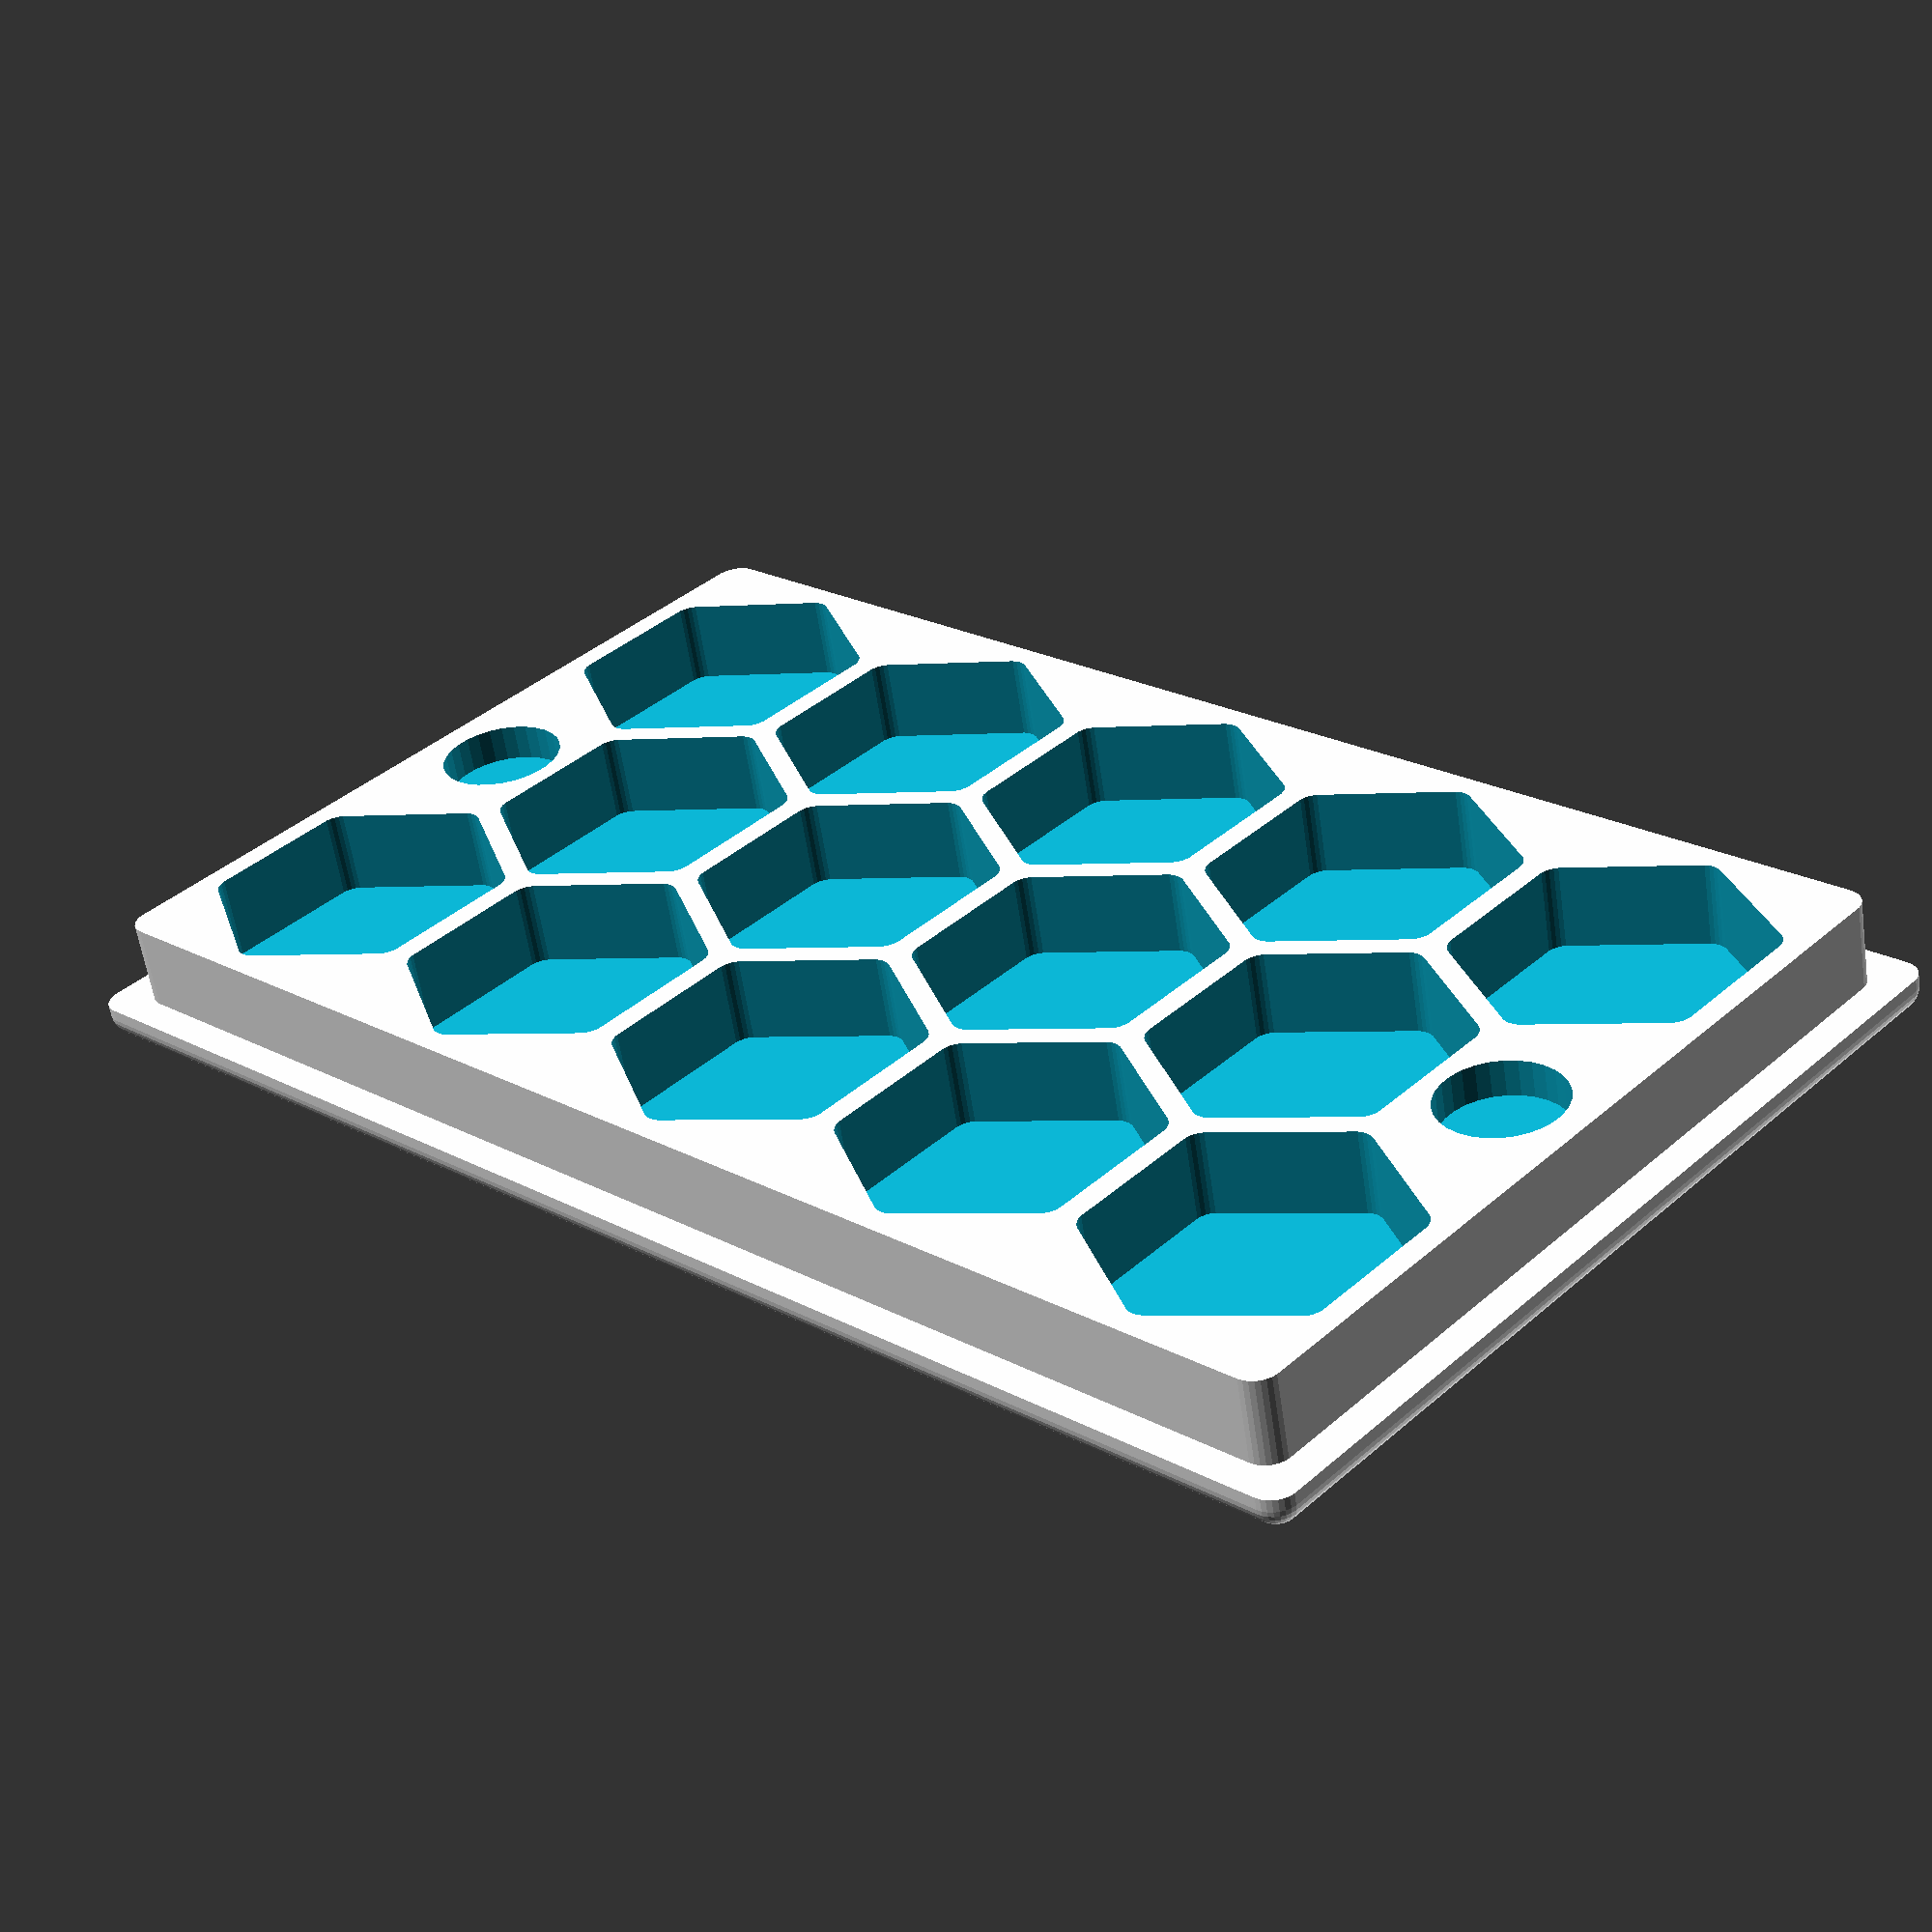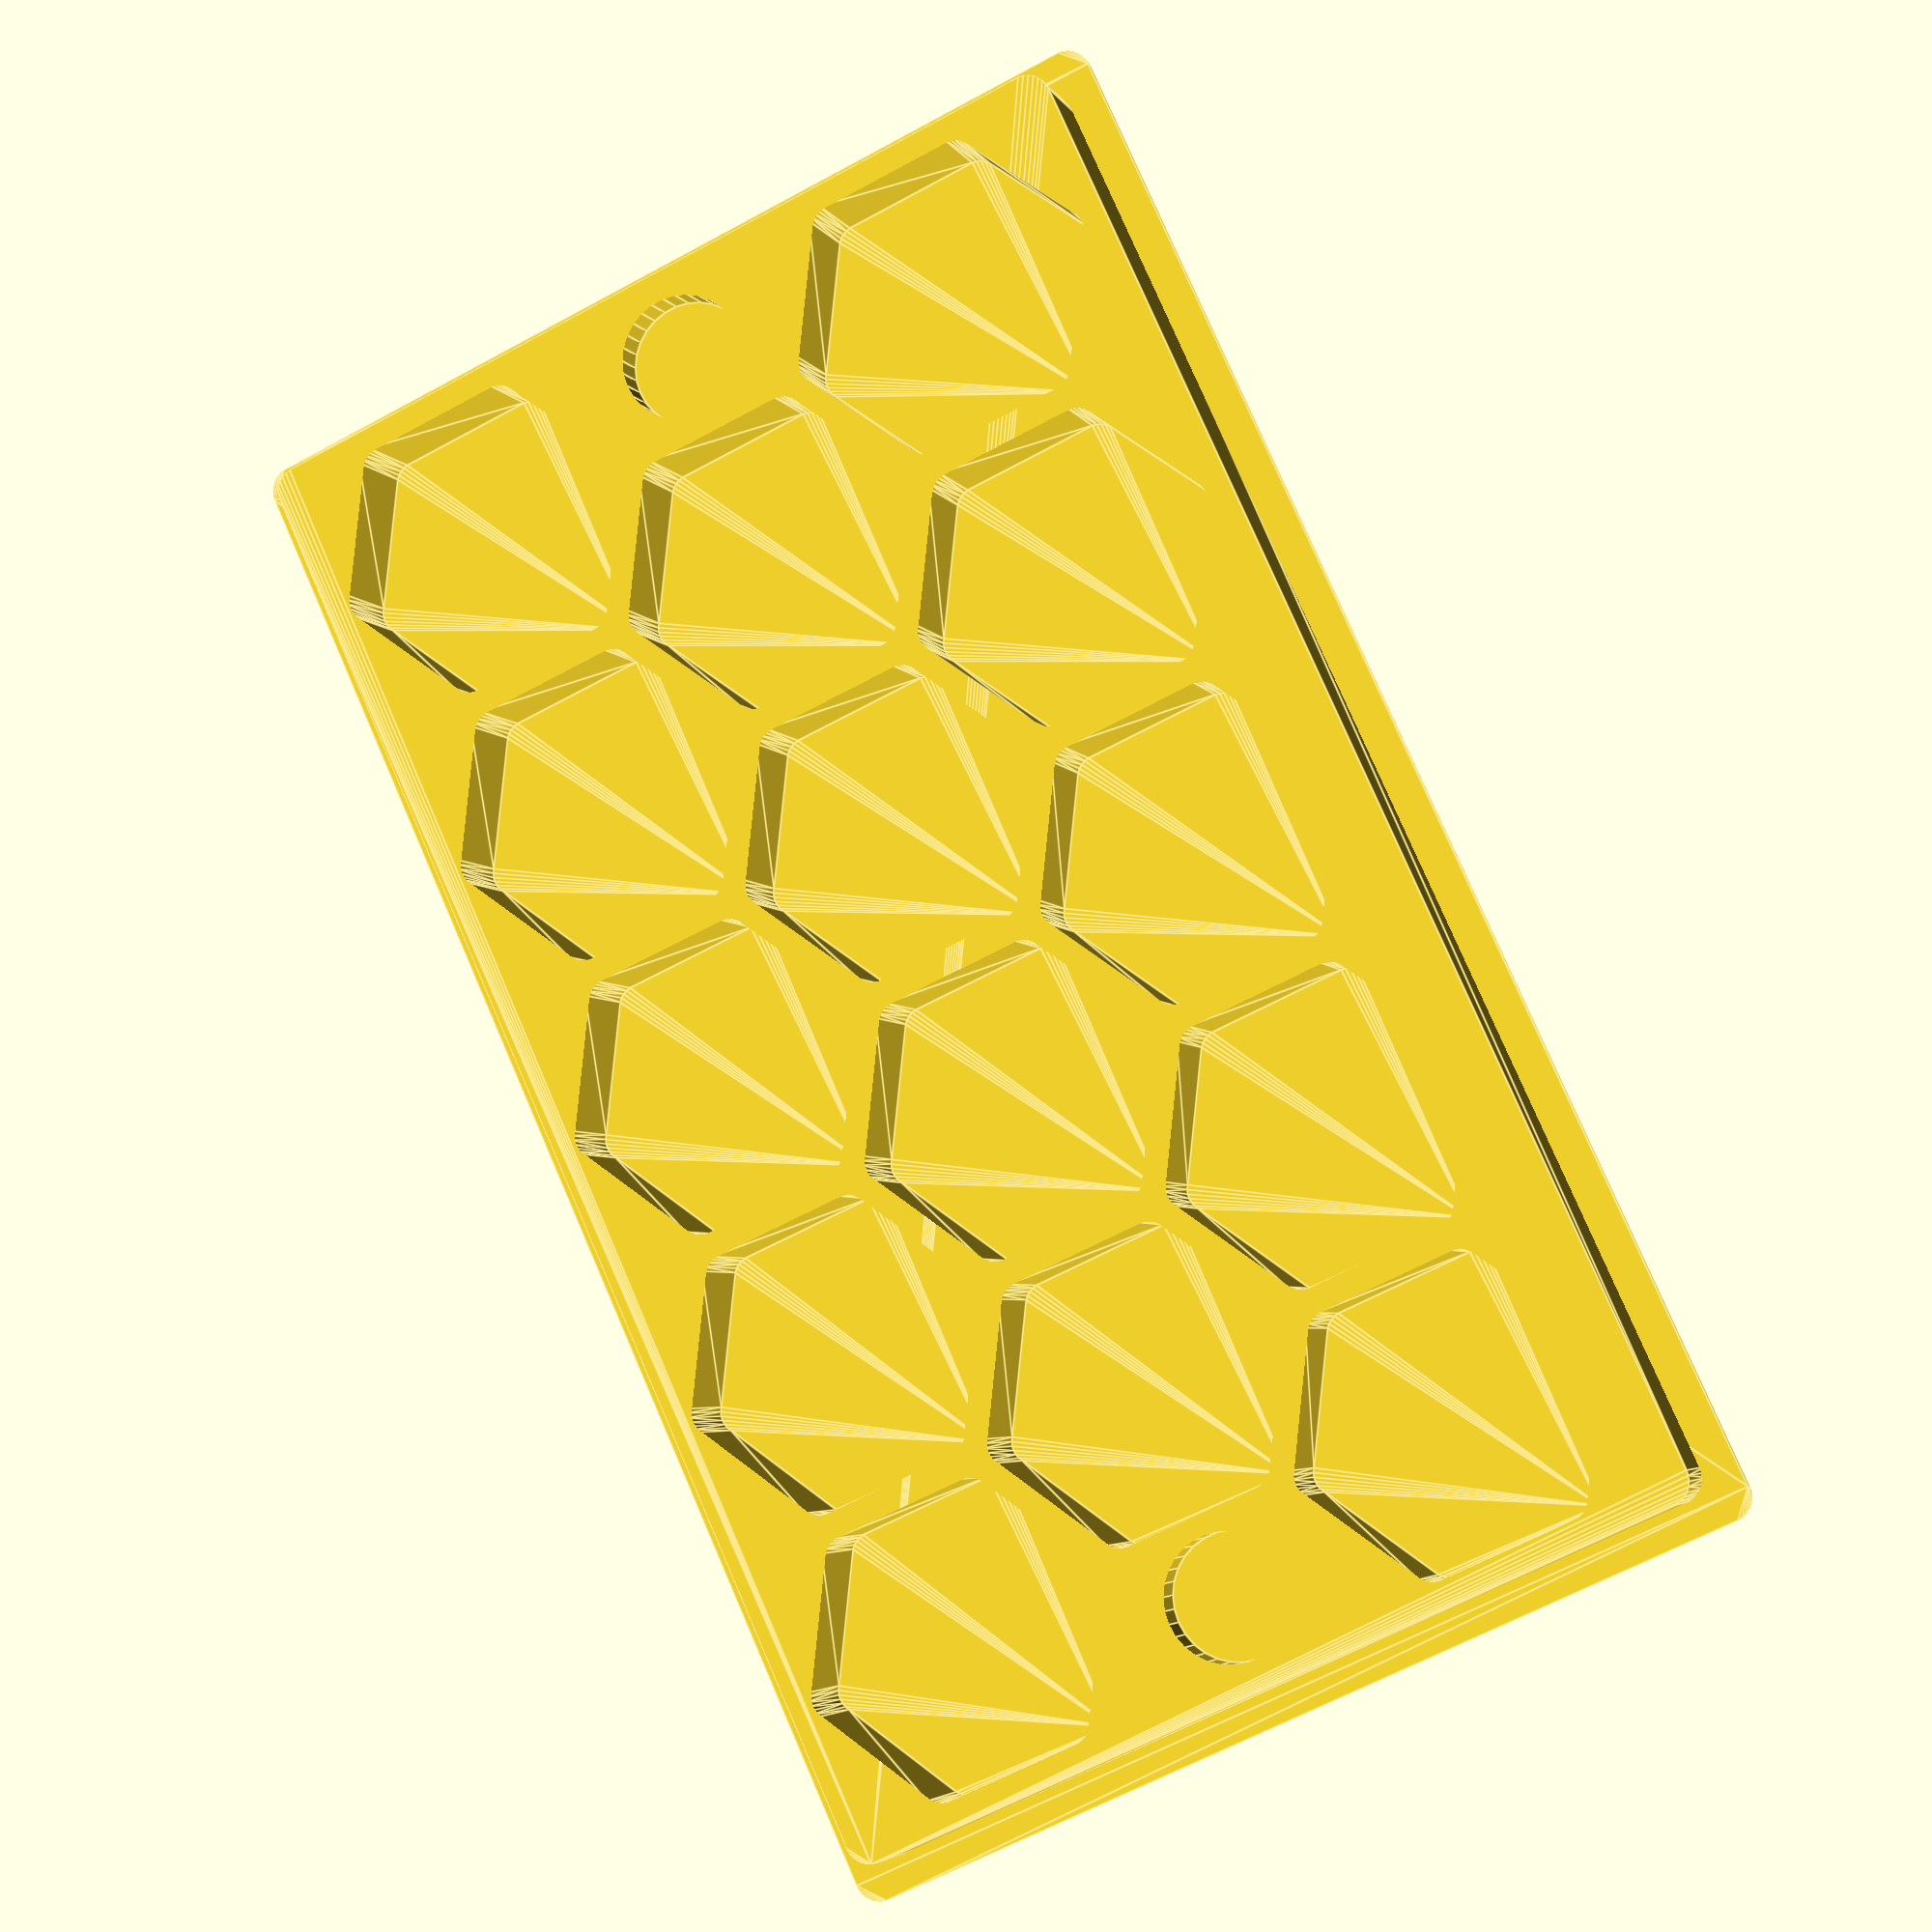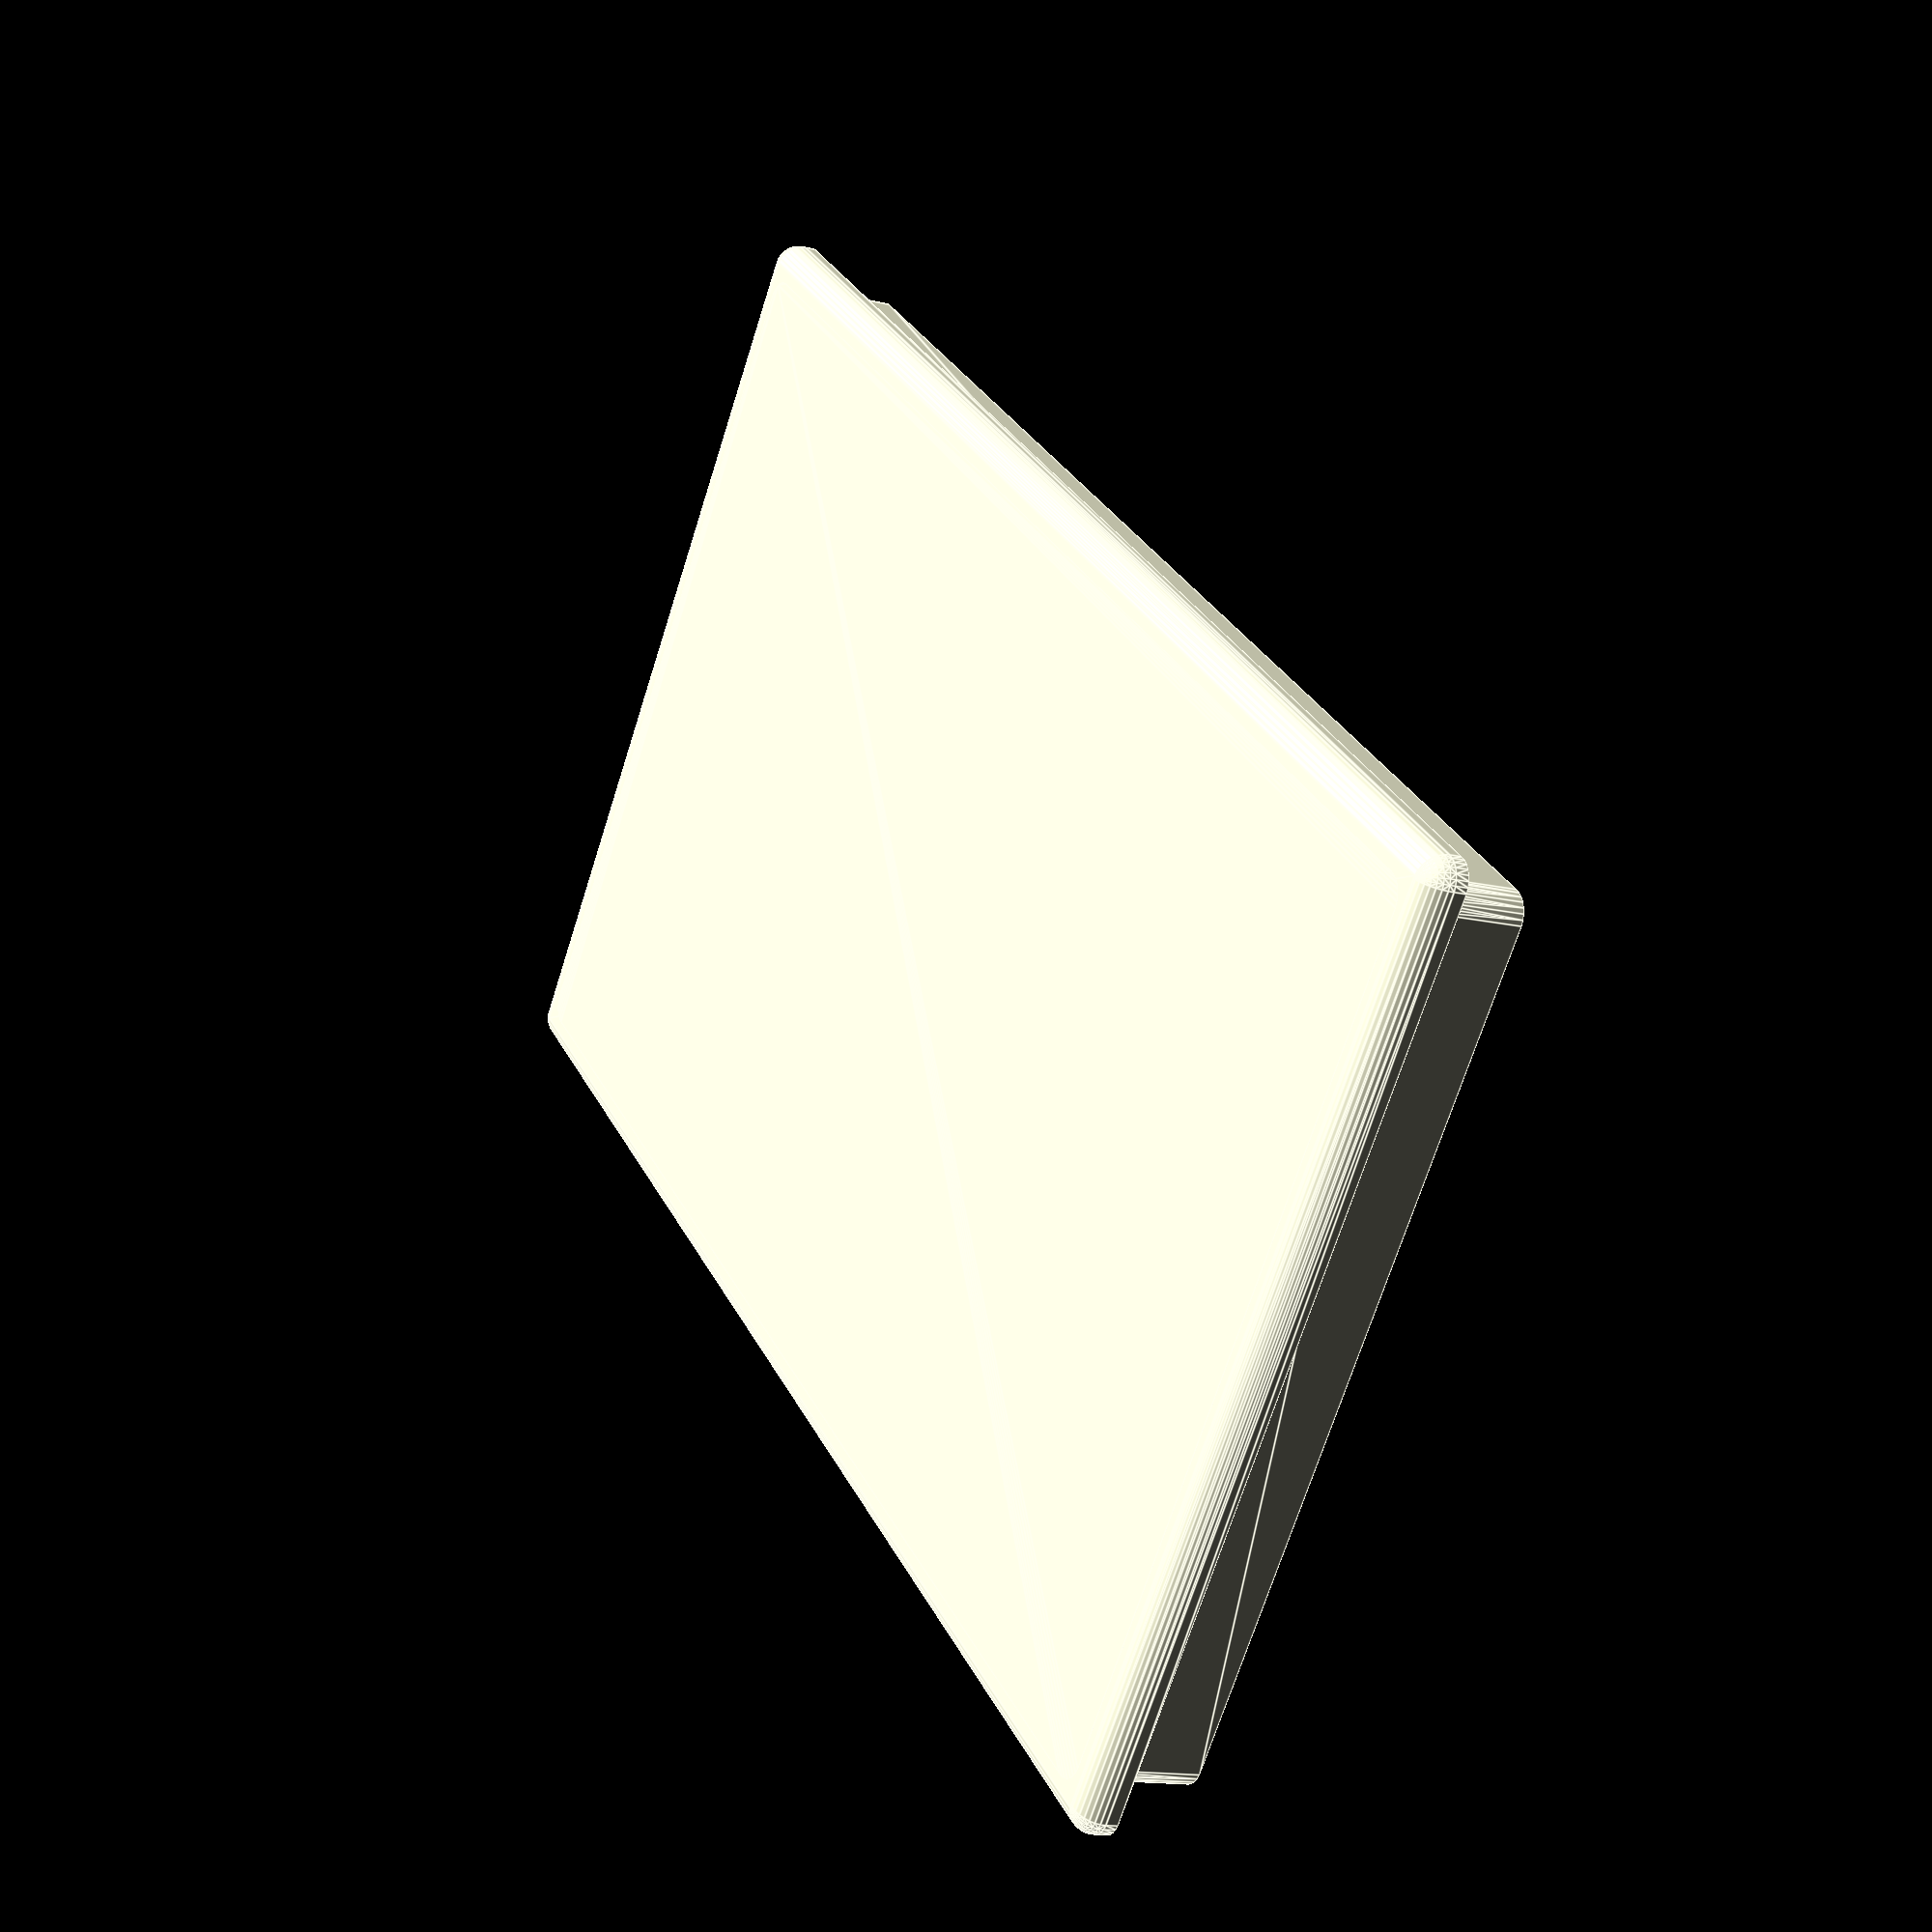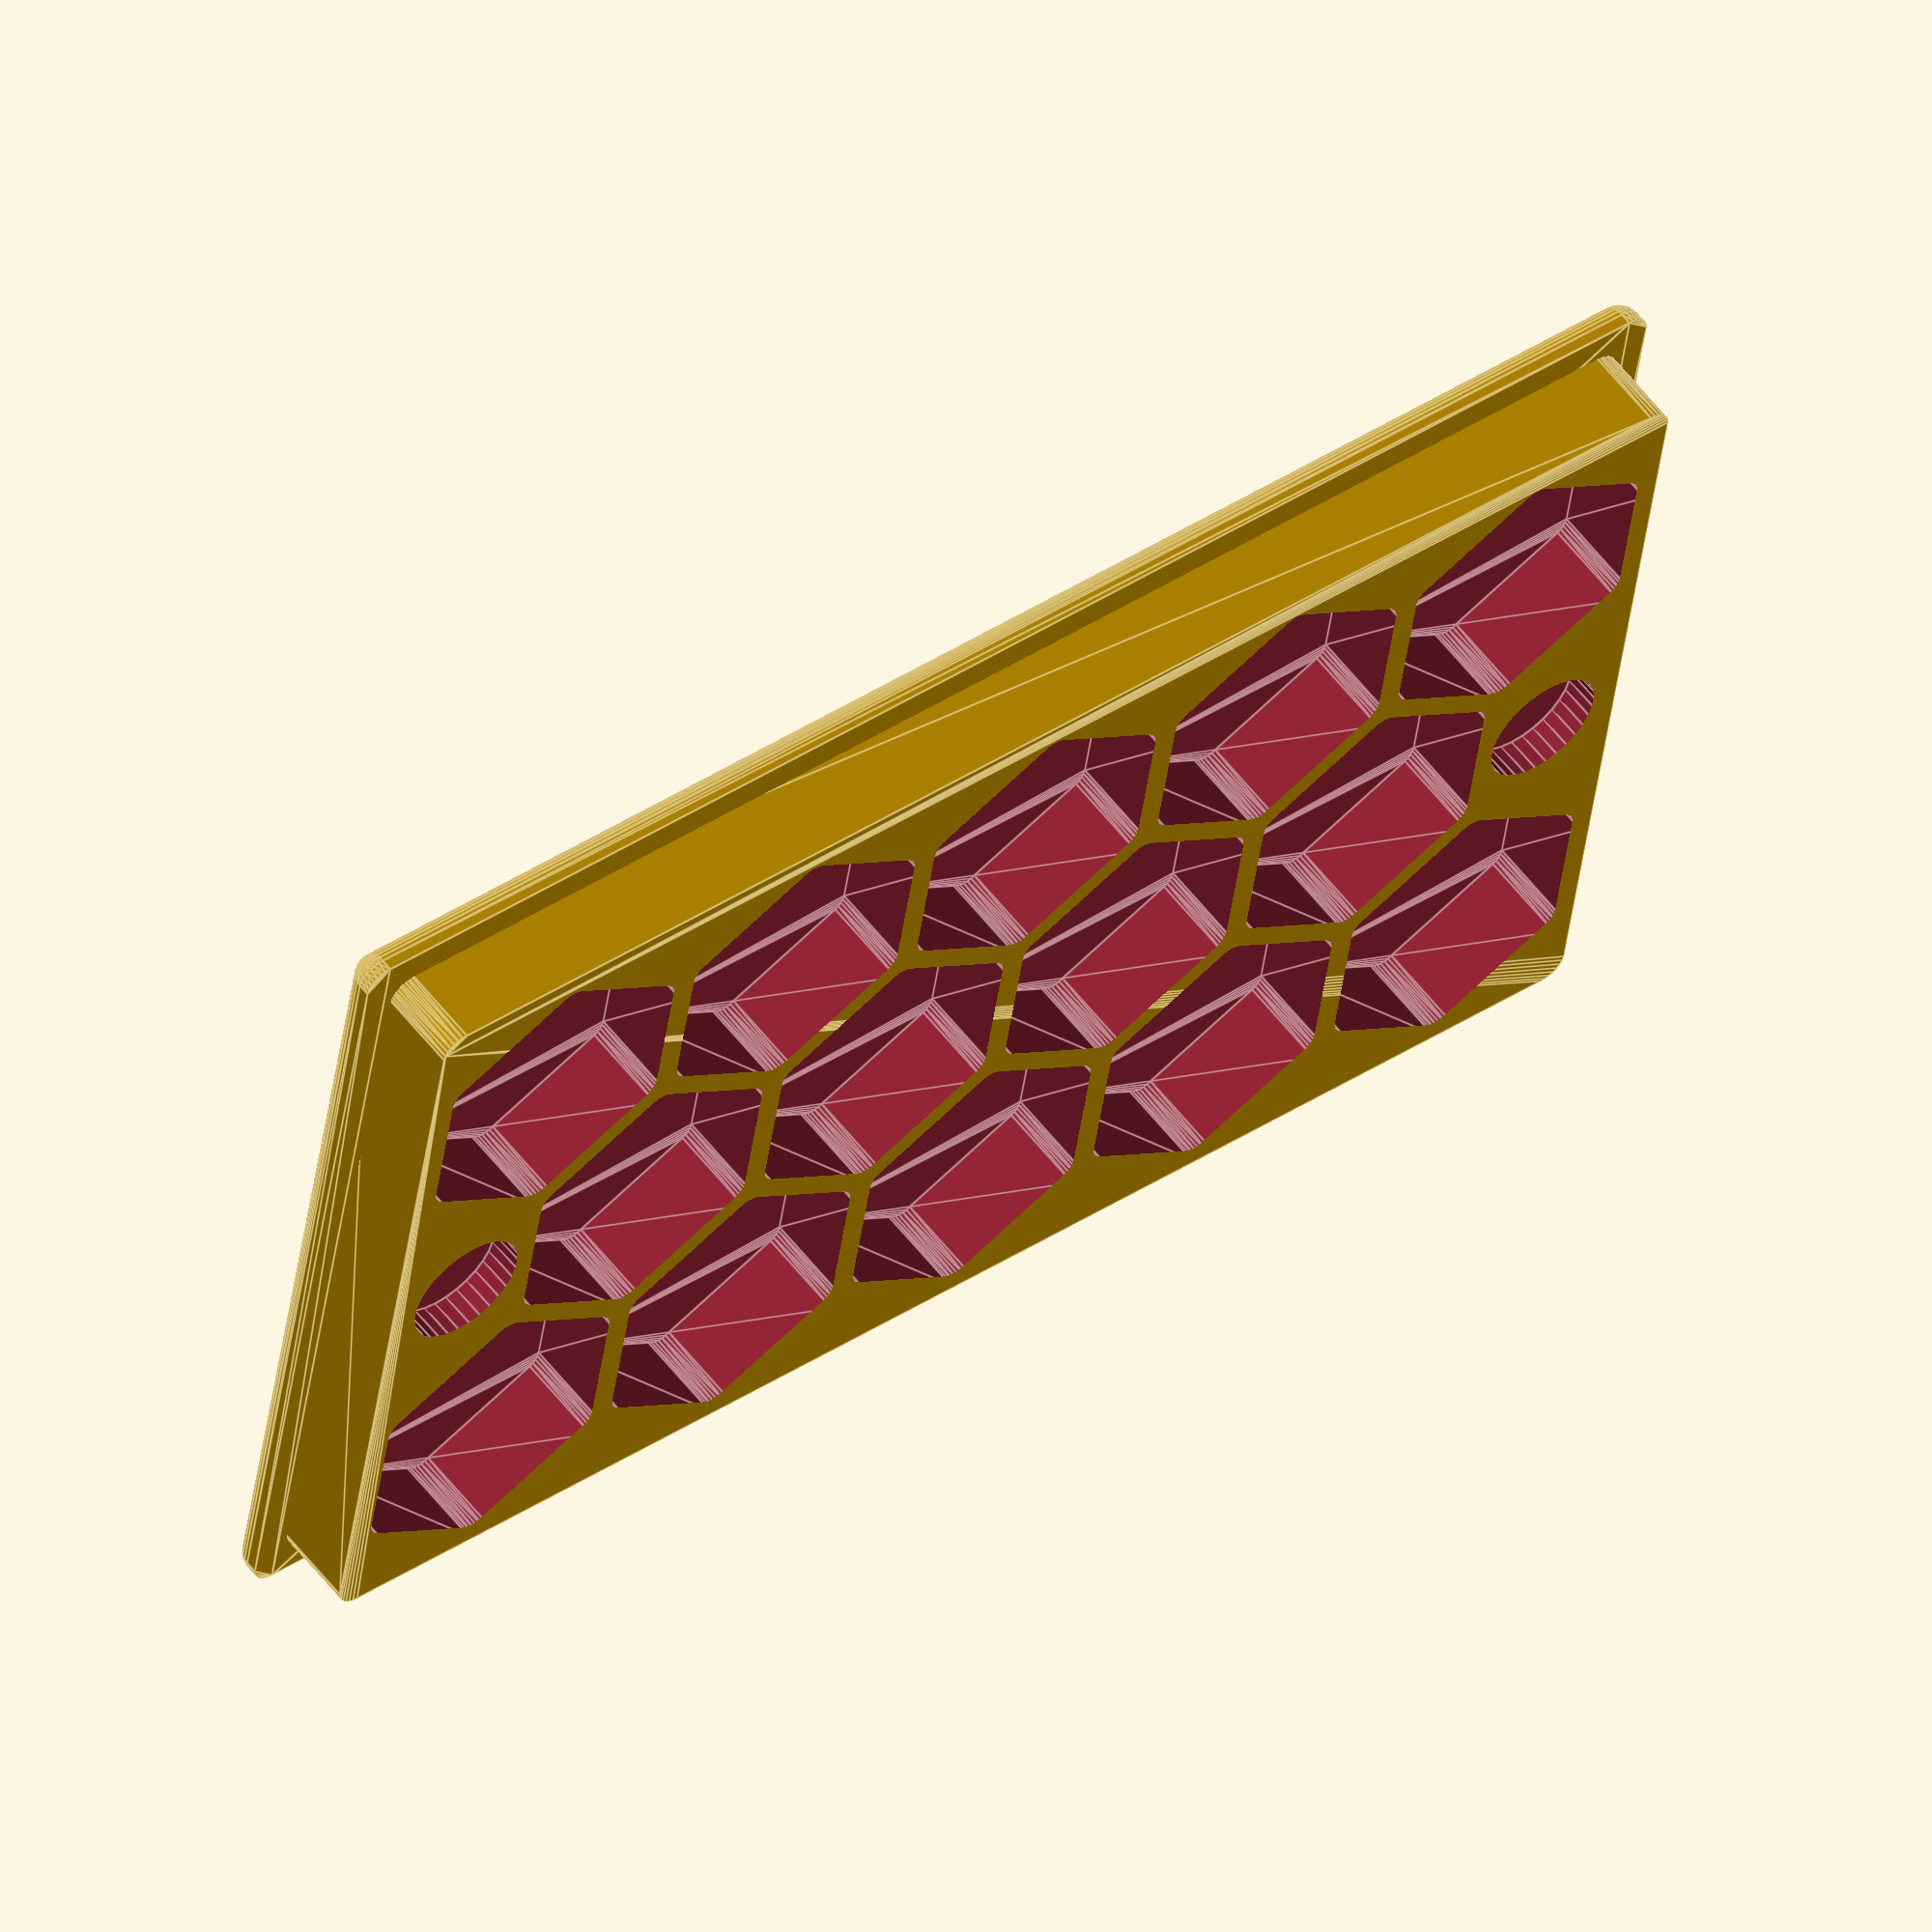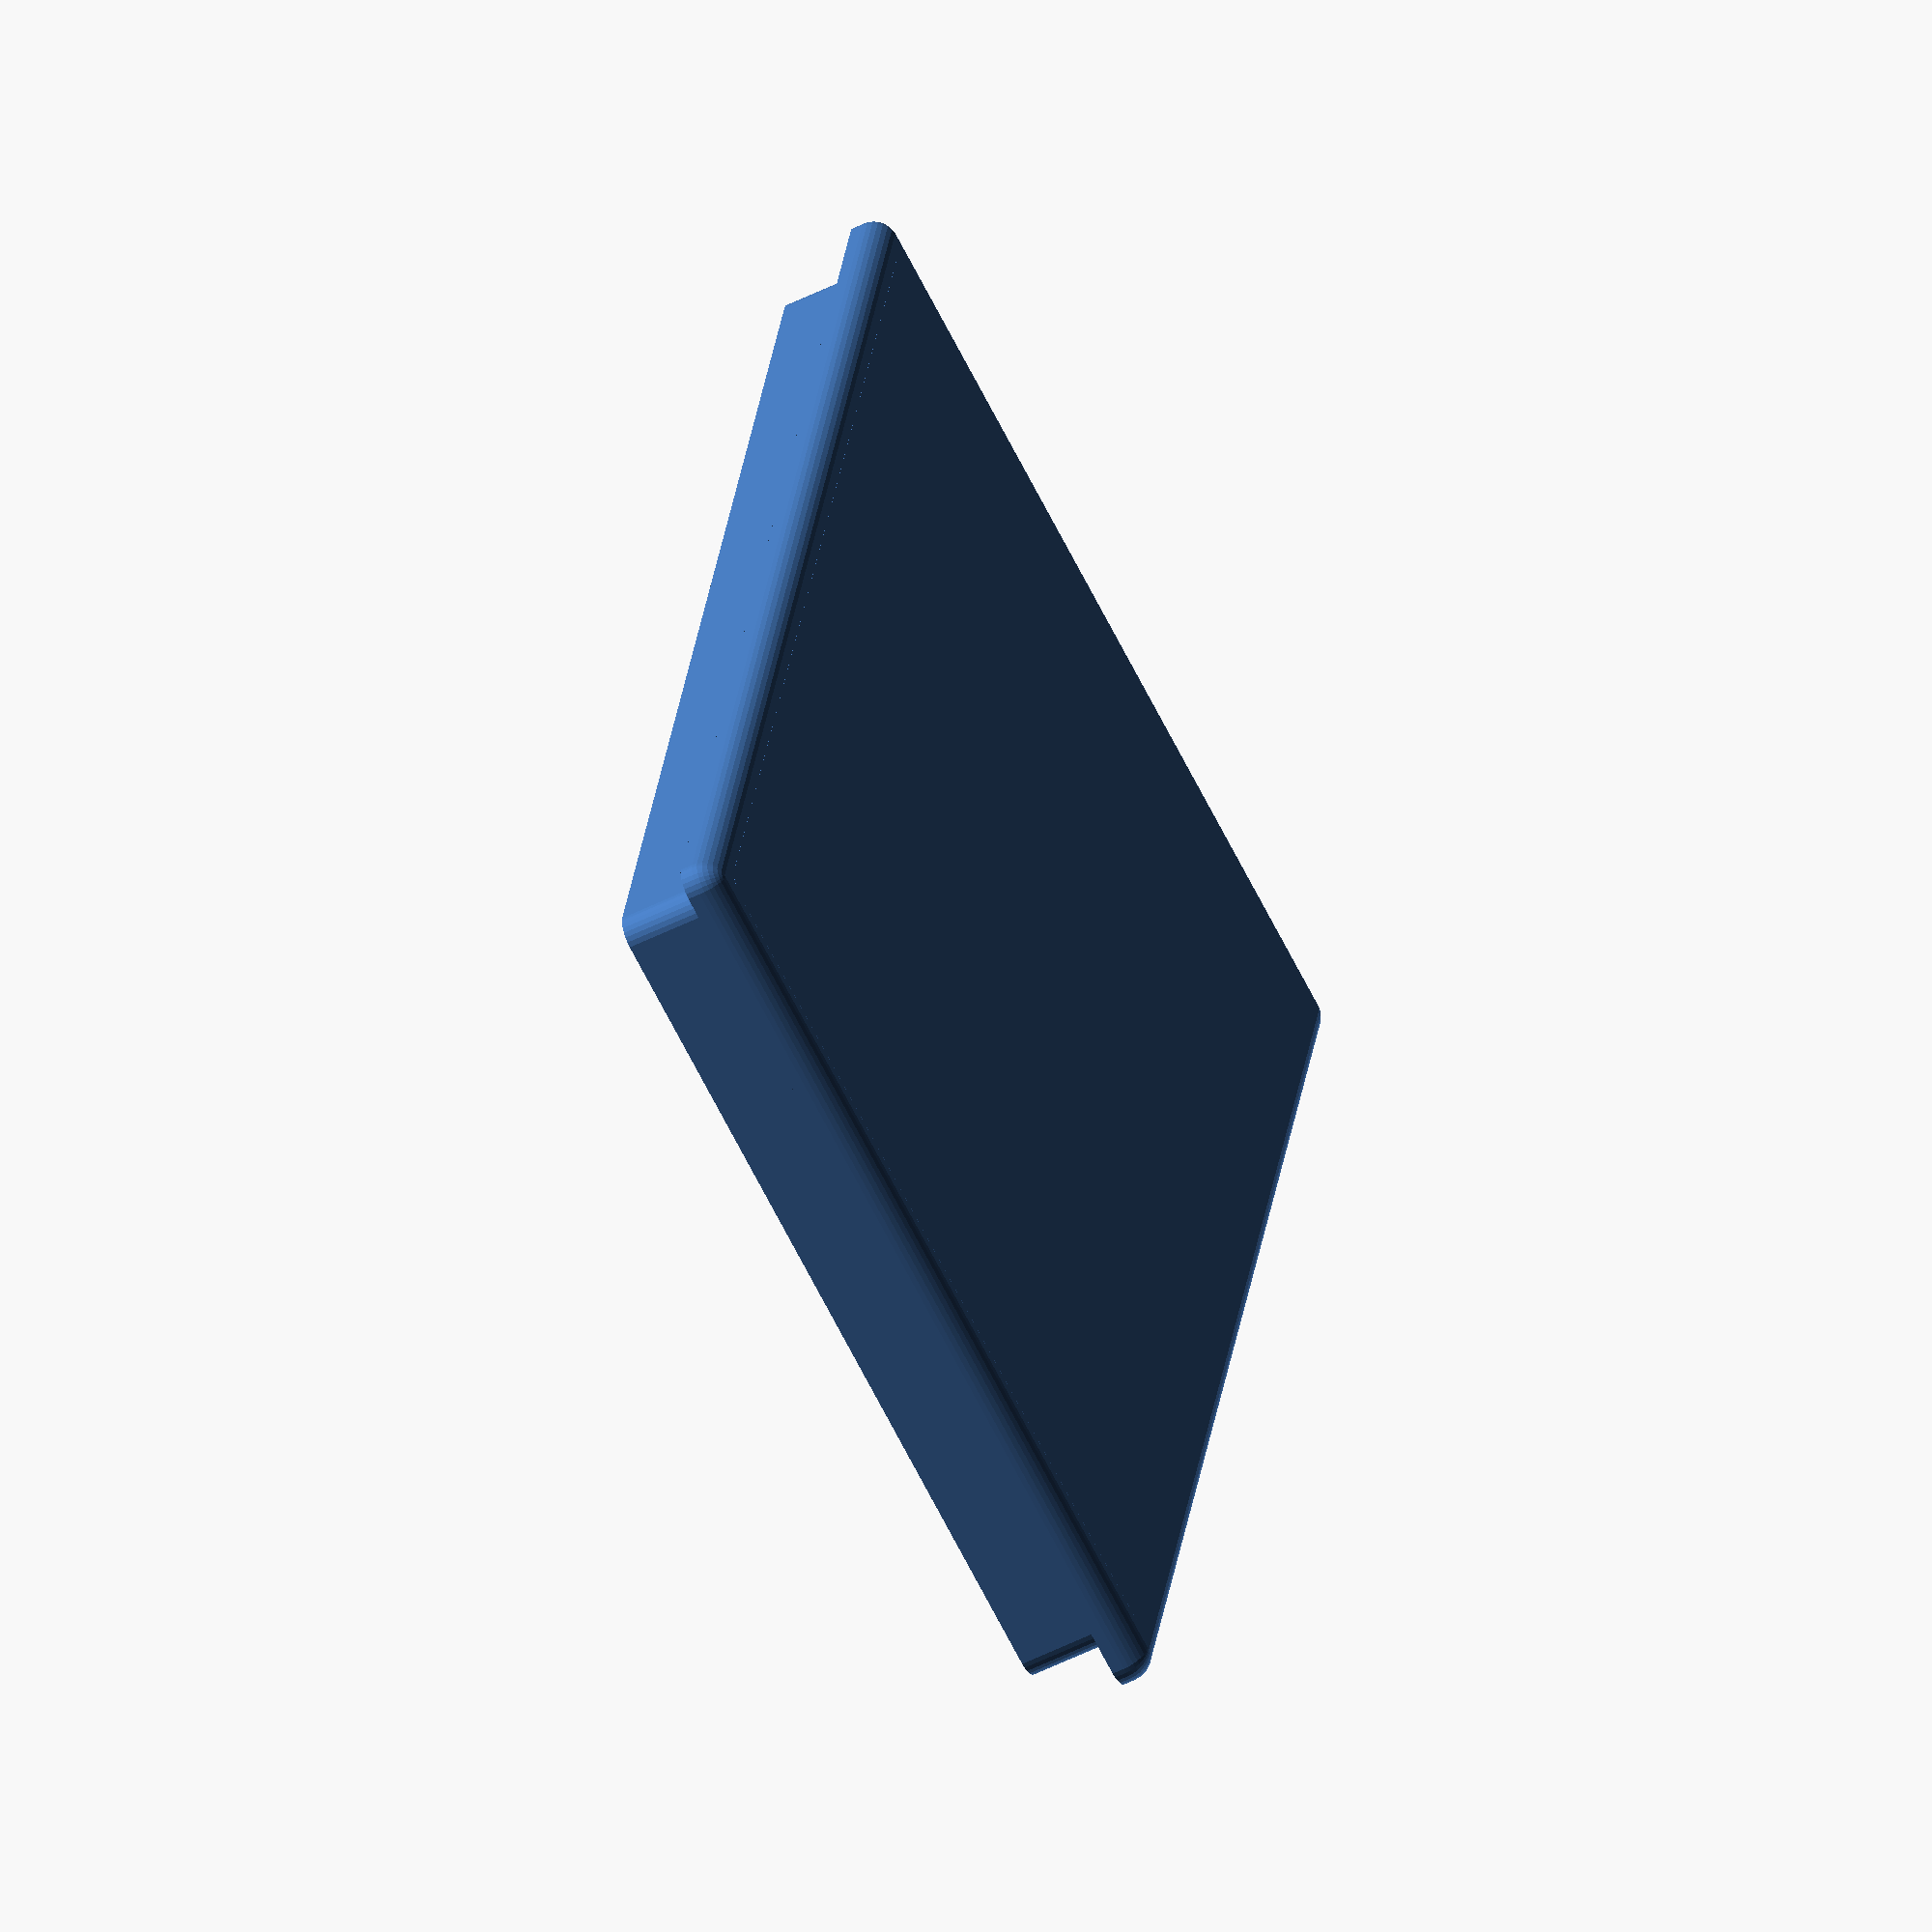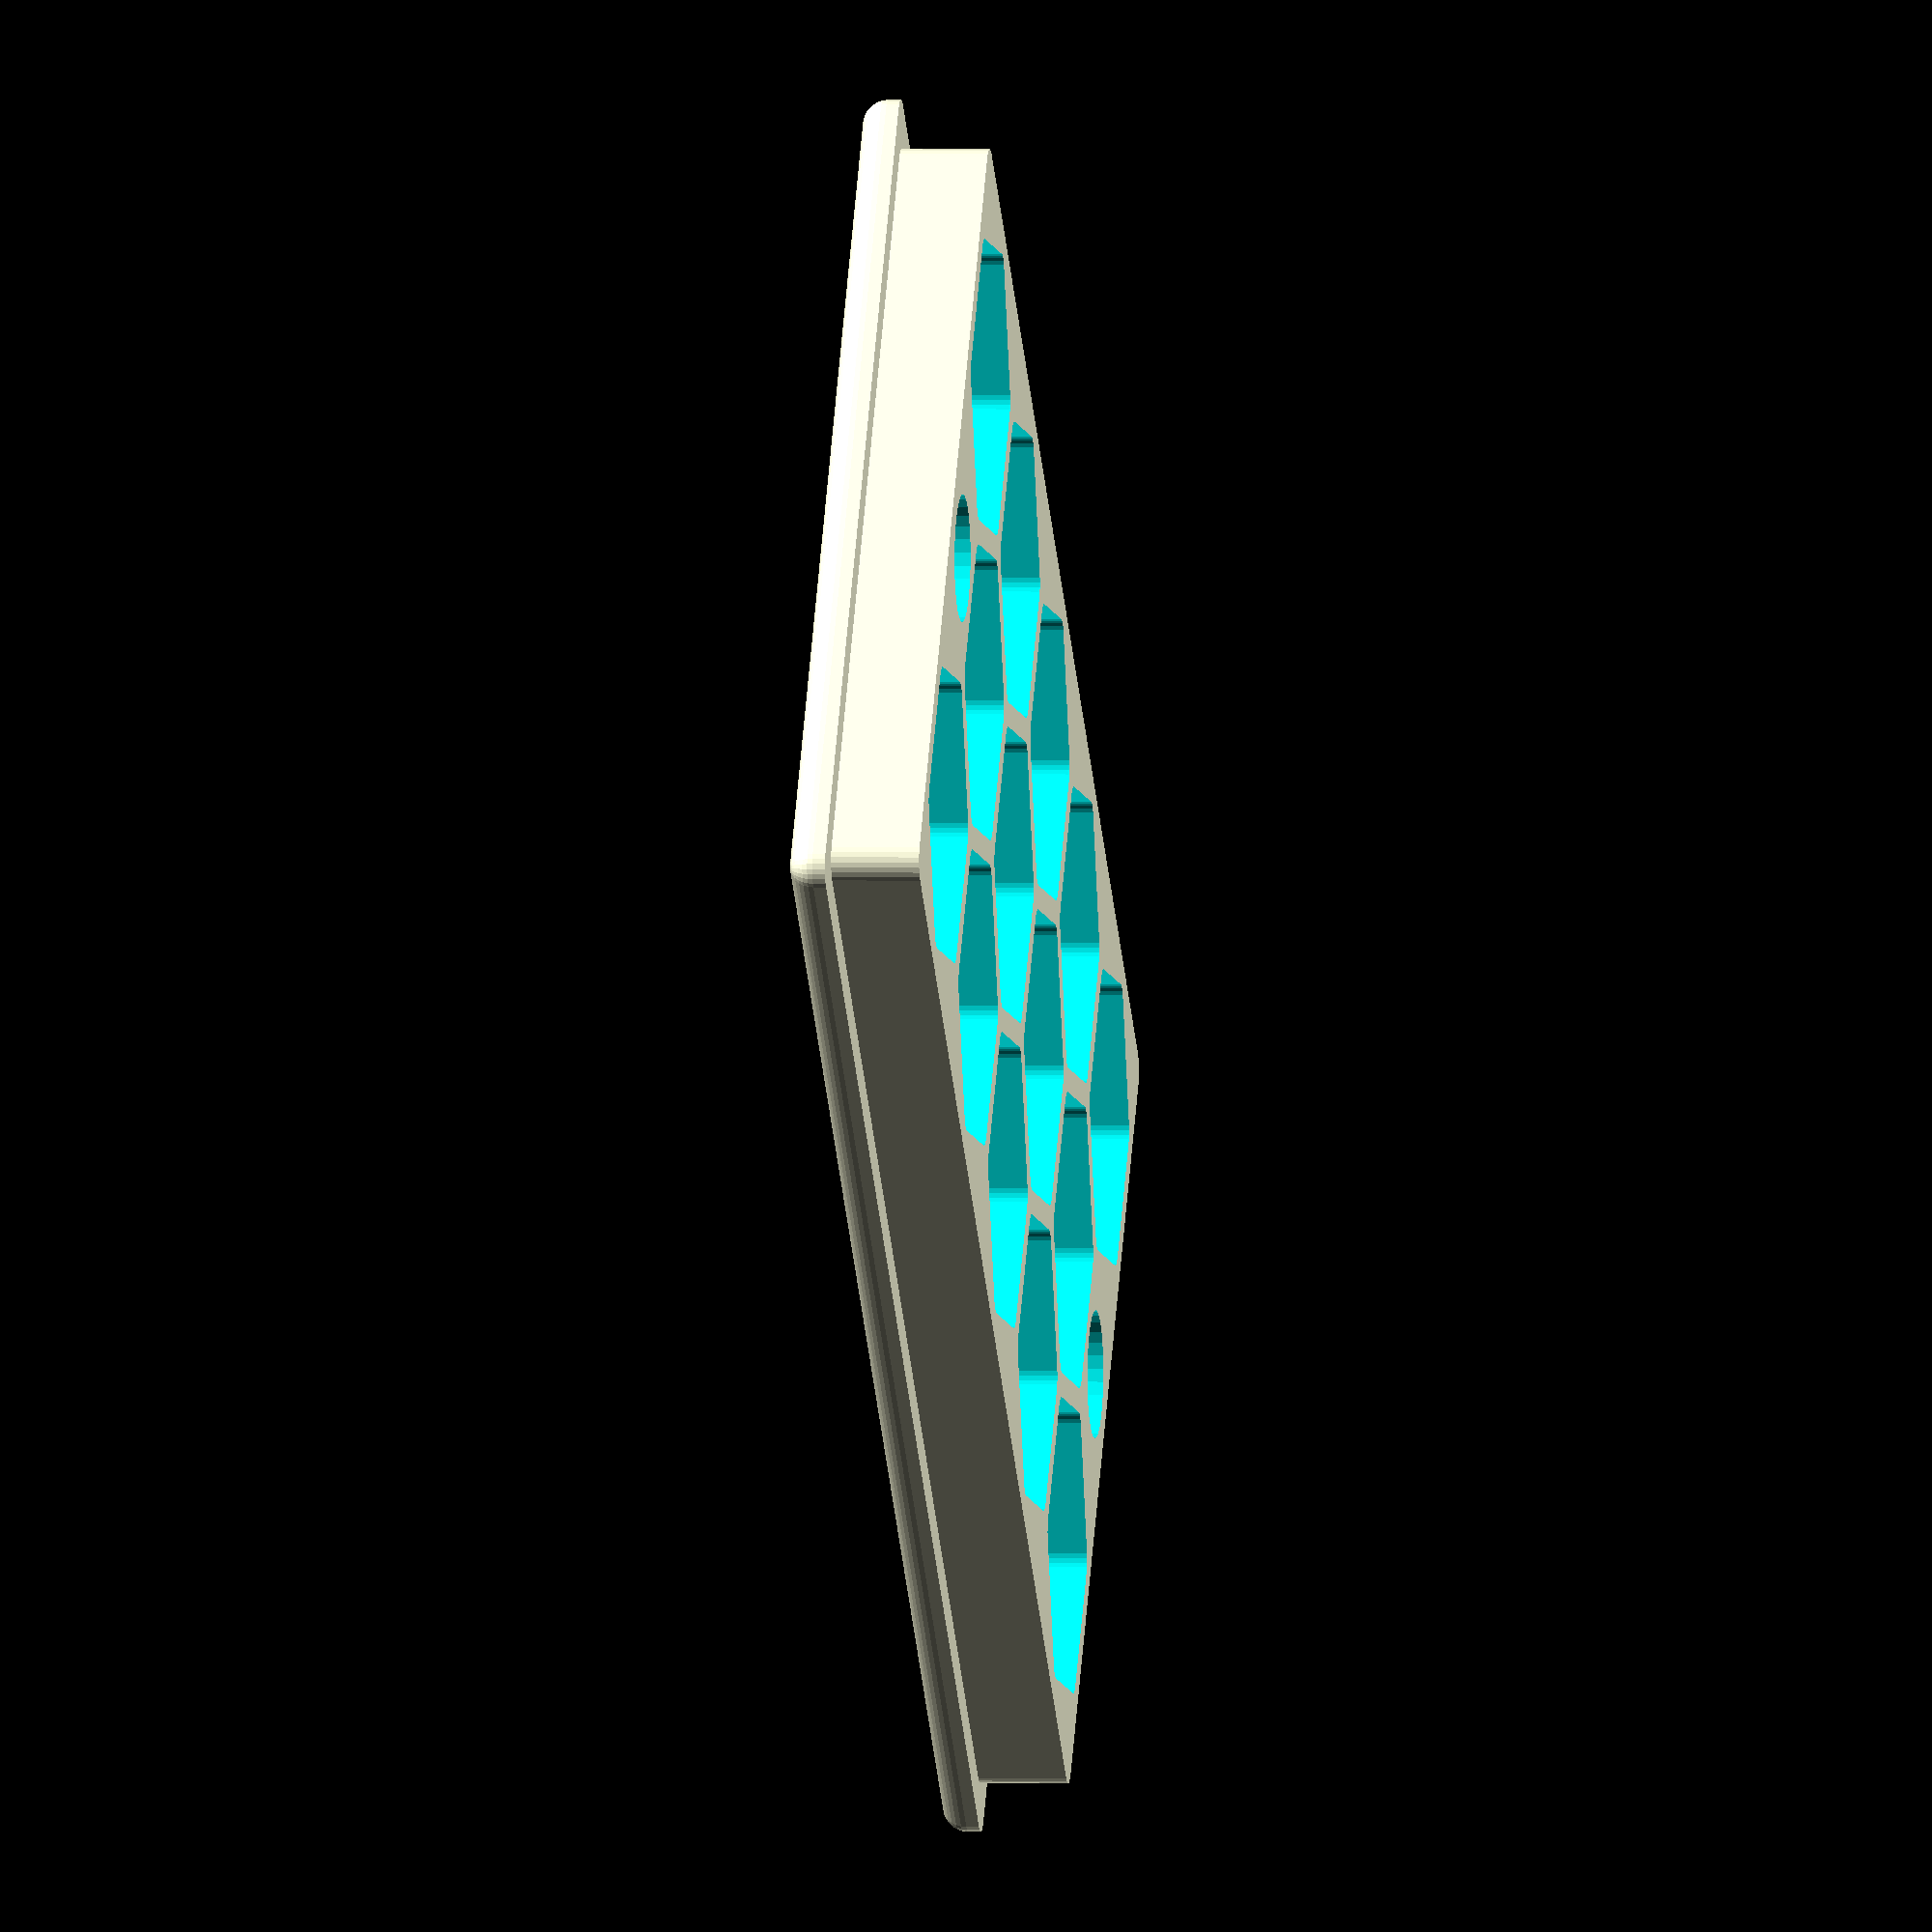
<openscad>
part = 0; // [0:base,1:lid]

// Bigger is smoother
corner_smoothness = 30;
// Holes for magnets?
magnets = 1; // [0:No,1:Yes]
// Magnet hole diameter (mm)
magnet_diameter = 10.11;
// Magnet hole thicknes (mm)
magnet_thickness = 3;
// Size across the flat sides of the hole (mm)
hole_diameter = 22;
// Depth of hole in base (mm)
hole_depth = 7;
// Holes in lid?
holes_in_lid = 1; // [0:No,1:Yes]
// Clearance between lid and base (mm)
lid_clearance = 0.75;
// Add thumb cutout to lid
thumb_cutout = 1; // [0:No,1:Yes]
// Number of holes in X direction
x_num = 3; //[1, 3, 5, 7, 9]
// Number of holes in Y direction
y_num = 5; //[1, 2, 3, 4, 5, 6, 7, 8, 9, 10]

/* [Hidden] */
$fn = corner_smoothness;
hex_flats_diameter = hole_diameter;
hex_points_diameter = hex_flats_diameter * (2 / sqrt(3));
hex_side_length = hex_flats_diameter / sqrt(3);
hex_spacing = 2;
hex_corner_radius = 3;
base_hex_height = hole_depth;
base_wall_thickness = 2;
base_bottom_thickness = 3;
base_corner_radius = 2;
base_height = base_bottom_thickness + base_hex_height;
lid_hex_height = hex_flats_diameter - base_hex_height;
lid_wall_thickness = base_wall_thickness;
lid_top_thickness = base_bottom_thickness;
lid_corner_radius = base_corner_radius;
lid_height = lid_top_thickness + lid_hex_height;
magnet_offset = base_wall_thickness + hex_side_length / 2 - hex_spacing / 2;
thumb_grip_width = 20;

x_long_num = ceil(x_num / 2);
x_short_num = floor(x_num / 2);

base_width = (hex_points_diameter * x_long_num) + (hex_side_length * x_short_num)  + (hex_spacing * (x_num - 1)) + (base_wall_thickness * 2);
base_length = (hex_flats_diameter * y_num) + (hex_spacing * (y_num - 1)) + (base_wall_thickness * 2);
lid_width = base_width + lid_clearance * 2 + (base_wall_thickness * 2);
lid_length = base_length + lid_clearance * 2 + (base_wall_thickness * 2);

echo("hex flats diameter", hex_flats_diameter);
echo("hex points diameter", hex_points_diameter);
echo("hex side length", hex_side_length);
echo("base width", base_width);
echo("base length", base_length);
echo("base height", base_height);
echo("lid width", lid_width);
echo("lid length", lid_length);
echo("lid height", lid_height);
echo("magnet offset", magnet_offset);
echo("x long", x_long_num);
echo("x short", x_short_num);

if (part == 0)
    {
    make_base();
    }
else
    {
    make_lid();
    }

module make_base()
    {
    difference ()
        {
        // Reposition back to [0, 0, 0]
        translate([((hex_points_diameter / 2) + base_wall_thickness), ((hex_flats_diameter / 2) + base_wall_thickness), 0])
            {
            difference()
                {
                // Combine holes with base
                translate([((hex_points_diameter / 2) + base_wall_thickness) * -1, ((hex_flats_diameter / 2) + base_wall_thickness) * -1, 0]) base(base_width, base_length, base_bottom_thickness + base_hex_height);
                
                for (x = [0:x_num - 1])
                    {
                    echo("x", x);
                    echo("rem", rem);
                    rem = x % 2;
                    if (rem == 0)
                        // long row of hex holes
                        for (y = [0:y_num - 1] )
                            {
                            translate([(hex_side_length + hex_points_diameter) * (x/2) + (hex_spacing * x), y * (hex_flats_diameter + hex_spacing), base_bottom_thickness]) hex(base_hex_height);
                            }
                    else
                        // short row of hex holes
                        for (y = [0:(y_num - 2)] )
                            {
                            translate([((hex_points_diameter + hex_side_length) * (x/2)) + (hex_spacing * x), (y * (hex_flats_diameter + hex_spacing)) + (hex_flats_diameter / 2) + hex_spacing / 2, base_bottom_thickness]) hex(base_hex_height);
                            }
                    }
                }
            }
        
        // Magnet holes
        if (magnets)
            {
            for (x = [0:x_num - 1])
                {
                echo("x", x);
                echo("rem", rem);
                rem = x % 2;
                if (rem != 0)
                    // magnets in short row
                    for (y = [0:(y_num - 2)] )
                        {
                        translate([(hex_points_diameter + hex_side_length) * (x/2) + (hex_spacing * (x + 1)) + hex_side_length, magnet_offset, base_height - magnet_thickness]) cylinder(r=magnet_diameter / 2, h=magnet_thickness + 10);
                        translate([(hex_points_diameter + hex_side_length) * (x/2) + (hex_spacing * (x + 1)) + hex_side_length, base_length - magnet_offset , base_height - magnet_thickness]) cylinder(r=magnet_diameter / 2, h=magnet_thickness + 10);
                        }
                }
            }    
        }
    }

module make_lid()
    {
    difference ()
        {
        // Reposition back to [0, 0, 0]
        translate([((hex_points_diameter / 2) + lid_wall_thickness + lid_clearance  + base_wall_thickness), ((hex_flats_diameter / 2) + lid_wall_thickness + lid_clearance  + base_wall_thickness), 0])
            {   
            difference()
                {
                // Combine holes with base
                translate([((hex_points_diameter / 2) + lid_wall_thickness + lid_clearance + base_wall_thickness) * -1, ((hex_flats_diameter / 2) + lid_wall_thickness + lid_clearance  + base_wall_thickness) * -1, 0]) lid(lid_width, lid_length, lid_height + base_height - base_bottom_thickness);
                if (holes_in_lid)
                    {                
                    for (x = [0:x_num - 1])
                        {
                        rem = x % 2;
                        if (rem == 0)
                            // long row of hex holes
                            for (y = [0:(y_num -1)] )
                                {
                                //translate([0, x * (hex_flats_diameter + hex_spacing), lid_top_thickness]) hex(lid_hex_height);
                                translate([(hex_side_length + hex_points_diameter) * (x/2) + (hex_spacing * x), y * (hex_flats_diameter + hex_spacing), lid_top_thickness]) hex(lid_hex_height);
                                }
                        else
                            // short row of hex holes
                            for (y = [0:(y_num - 2)] )
                                {
                                translate([((hex_points_diameter + hex_side_length) * (x/2)) + (hex_spacing * x), (y * (hex_flats_diameter + hex_spacing)) + (hex_flats_diameter / 2) + hex_spacing / 2, lid_top_thickness]) hex(lid_hex_height);
                               }
                            }
                        }
                    }
                }
                
            // Magnet holes        
            if (magnets)
                {
                for (x = [0:x_num - 1])
                    {
                    echo("x", x);
                    echo("rem", rem);
                    rem = x % 2;
                    if (rem != 0)
                        // magnets in short row
                        for (y = [0:(y_num - 2)] )
                            {
                            translate([lid_clearance + base_wall_thickness + (hex_points_diameter + hex_side_length) * (x/2) + (hex_spacing * (x + 1)) + hex_side_length, + lid_wall_thickness + lid_clearance + magnet_offset, lid_height - magnet_thickness]) cylinder(r=magnet_diameter / 2, h=magnet_thickness + 1);
                            translate([lid_clearance + base_wall_thickness + (hex_points_diameter + hex_side_length) * (x/2) + (hex_spacing * (x + 1)) + hex_side_length, lid_length - lid_wall_thickness - lid_clearance - magnet_offset , lid_height - magnet_thickness]) cylinder(r=magnet_diameter / 2, h=magnet_thickness + 1);
                            }
                        }
                    }

 //           // Magnet holes        
 //           if (magnets)
 //               {
//                translate([lid_width / 2, lid_wall_thickness + lid_clearance + magnet_offset, lid_height - magnet_thickness]) cylinder(r=magnet_diameter / 2, h=magnet_thickness + 1);
//            
//                translate([lid_width / 2, lid_length - lid_wall_thickness - lid_clearance - magnet_offset, lid_height - magnet_thickness]) cylinder(r=magnet_diameter / 2, h=magnet_thickness + 1);
//                }
        
             // Subtrct base
             translate([lid_wall_thickness, lid_wall_thickness, lid_hex_height + lid_top_thickness]) base_cutout(base_width + lid_clearance * 2, base_length + lid_clearance * 2, base_bottom_thickness + base_hex_height + 1);
        
             // Thumb cutout
 //            translate([-1, lid_length / 2, lid_height + base_height + 1]) thumb_cutout();
            if (thumb_cutout)
                {
                translate([0, lid_length / 2, lid_height + base_height]) thumb_grip();
                translate([lid_width, lid_length / 2, lid_height + base_height]) thumb_grip();
                }
            }
    }

// Hex shape with rounded corners
module hex(h) {
    resize([hex_points_diameter, hex_flats_diameter, h + 1]) hull() {
        for ( i = [0:5] ) {
            rotate( i*360/6, [0, 0, 1])
            translate( [(hex_corner_radius * 2) + (hex_points_diameter /2 ), 0, 0] ) cylinder(r=hex_corner_radius,h=1);;
        }
    }
}

// base with rounded corners
module base(x, y, z)
    {
    union();
        {
        resize([x, y, z])
            {
            hull()
                {
                translate([ base_corner_radius, base_corner_radius, 0]) cylinder(r = base_corner_radius, h = z);
            
                translate([ x - base_corner_radius, base_corner_radius, 0]) cylinder(r = base_corner_radius, h = z);
            
                translate([base_corner_radius, y - base_corner_radius, 0]) cylinder(r = base_corner_radius, h = z);
            
                translate([ x - base_corner_radius, y -base_corner_radius, 0]) cylinder(r = base_corner_radius, h = z);
                }   
            } 
        resize([lid_width, lid_length, base_bottom_thickness])
            {
            difference()
                {
                hull()
                    {
                    translate([ base_corner_radius - lid_wall_thickness - lid_clearance, base_corner_radius  - lid_wall_thickness - lid_clearance, base_corner_radius])
                        union() 
                            {
                            sphere(r = base_corner_radius);
                            cylinder(r = base_corner_radius, h = base_corner_radius);
                            }
                    translate([ x - base_corner_radius  + lid_wall_thickness + lid_clearance, base_corner_radius - lid_wall_thickness - lid_clearance, base_corner_radius])
                        union()
                            {
                            sphere(r = base_corner_radius);
                            cylinder(r = base_corner_radius, h = base_corner_radius);
                            }
                    translate([base_corner_radius - lid_wall_thickness - lid_clearance, y - base_corner_radius + lid_wall_thickness + lid_clearance, base_corner_radius])
                        union()
                            {
                            sphere(r = base_corner_radius);
                            cylinder(r = base_corner_radius, h = base_corner_radius);
                            }
                    translate([ x - base_corner_radius + lid_wall_thickness + lid_clearance, y - base_corner_radius + lid_wall_thickness + lid_clearance, base_corner_radius])
                        union()
                            {
                            sphere(r = base_corner_radius);
                            cylinder(r = base_corner_radius, h =  base_corner_radius);
                            }
                    }   
                    translate([(lid_wall_thickness + lid_clearance + 1) * -1, (lid_wall_thickness + lid_clearance + 1) * -1, base_bottom_thickness]) cube([base_width + (lid_wall_thickness * 2) + (lid_clearance  * 2) + 2, base_length + (lid_wall_thickness * 2) + (lid_clearance * 2) + 2, base_bottom_thickness]);
                }
            }
        }
    }

module base_cutout(x, y, z)
    {
    resize([x, y, z])
        {
        hull()
            {
            translate([ base_corner_radius, base_corner_radius, 0]) cylinder(r = base_corner_radius, h = z);
        
            translate([ x - base_corner_radius, base_corner_radius, 0]) cylinder(r = base_corner_radius, h = z);
        
            translate([base_corner_radius, y - base_corner_radius, 0]) cylinder(r = base_corner_radius, h = z);
        
            translate([ x - base_corner_radius, y -base_corner_radius, 0]) cylinder(r = base_corner_radius, h = z);
            }   
        } 
    }
    
// lid with rounded corners
module lid(x, y, z)
    {
    resize([x, y, z])
        {
        hull()
            {
            translate([ lid_corner_radius, lid_corner_radius, lid_corner_radius]) corner(lid_corner_radius, z);
        
            translate([ x - lid_corner_radius, lid_corner_radius, lid_corner_radius]) corner(lid_corner_radius, z);
        
            translate([lid_corner_radius, y - lid_corner_radius, lid_corner_radius]) corner(lid_corner_radius, z);
        
            translate([ x - lid_corner_radius, y - lid_corner_radius, lid_corner_radius]) corner(lid_corner_radius, z);
            }        
        }
    }

module corner(radius, height)
    {
    union()
        {
        sphere(r = radius);
        cylinder(r = radius, h = height);
        }
    }

module thumb_grip()
    {
    resize([lid_wall_thickness, thumb_grip_width, lid_height * 2]) sphere(r = thumb_grip_width / 2);
    }

</openscad>
<views>
elev=239.2 azim=312.9 roll=171.5 proj=p view=wireframe
elev=184.4 azim=335.6 roll=163.7 proj=p view=edges
elev=14.3 azim=230.9 roll=241.7 proj=p view=edges
elev=303.4 azim=278.7 roll=323.1 proj=o view=edges
elev=233.9 azim=346.6 roll=62.1 proj=o view=wireframe
elev=357.9 azim=128.9 roll=277.2 proj=o view=wireframe
</views>
